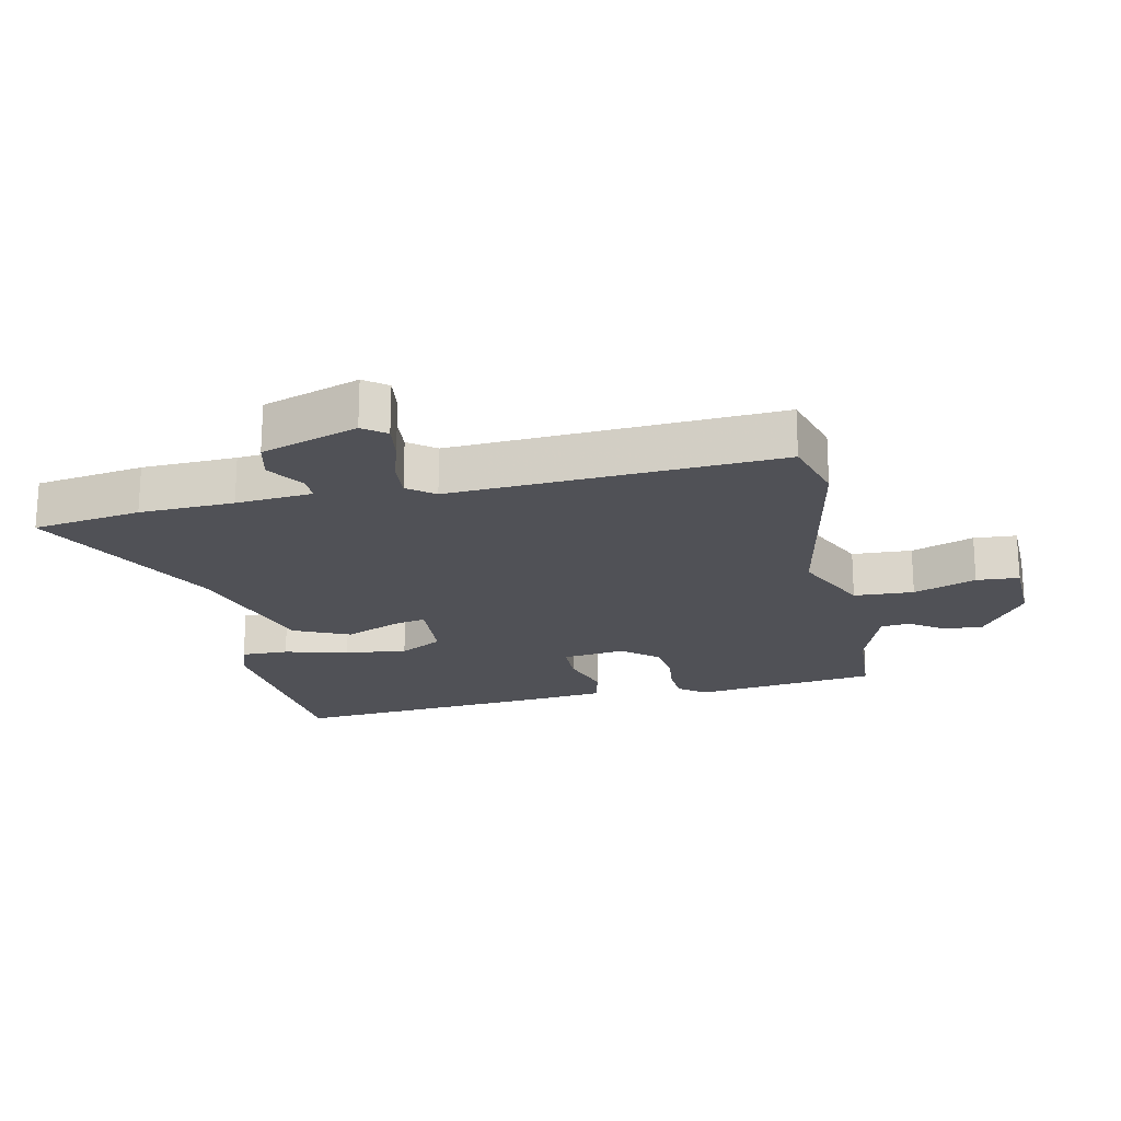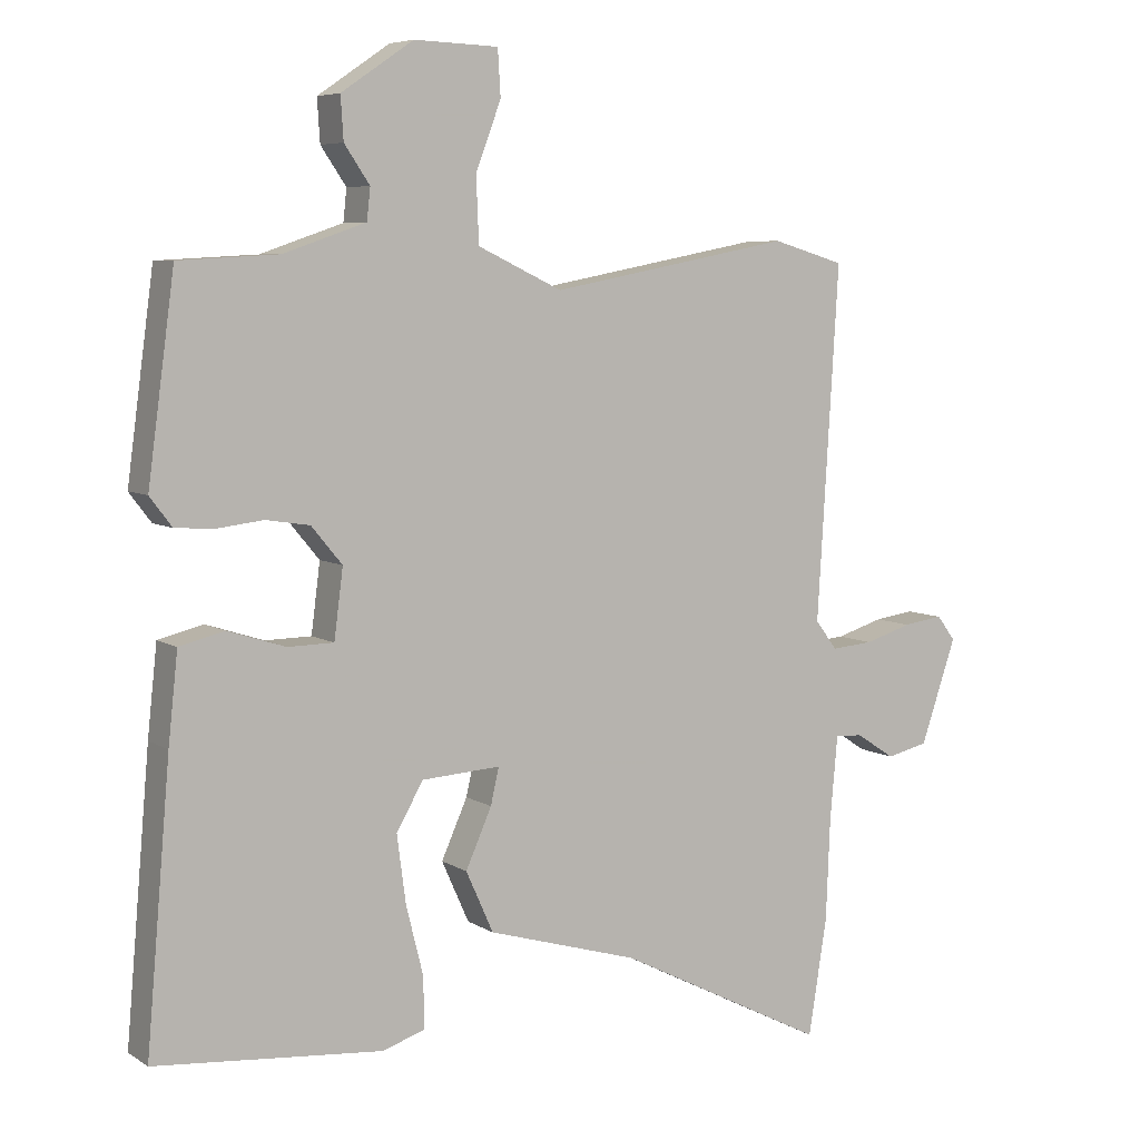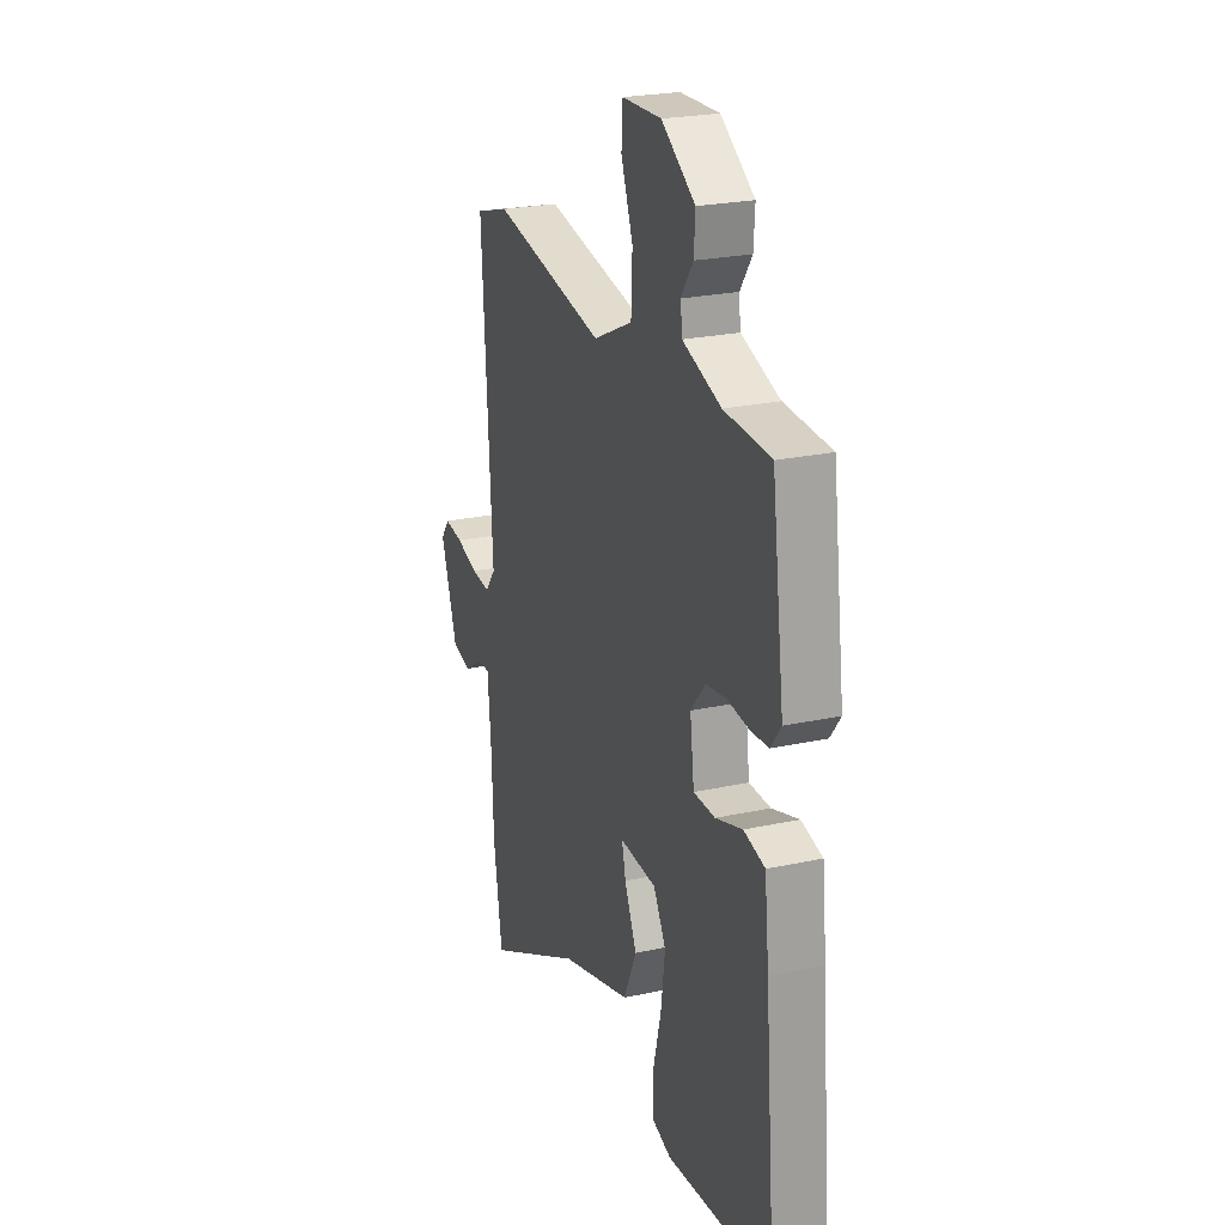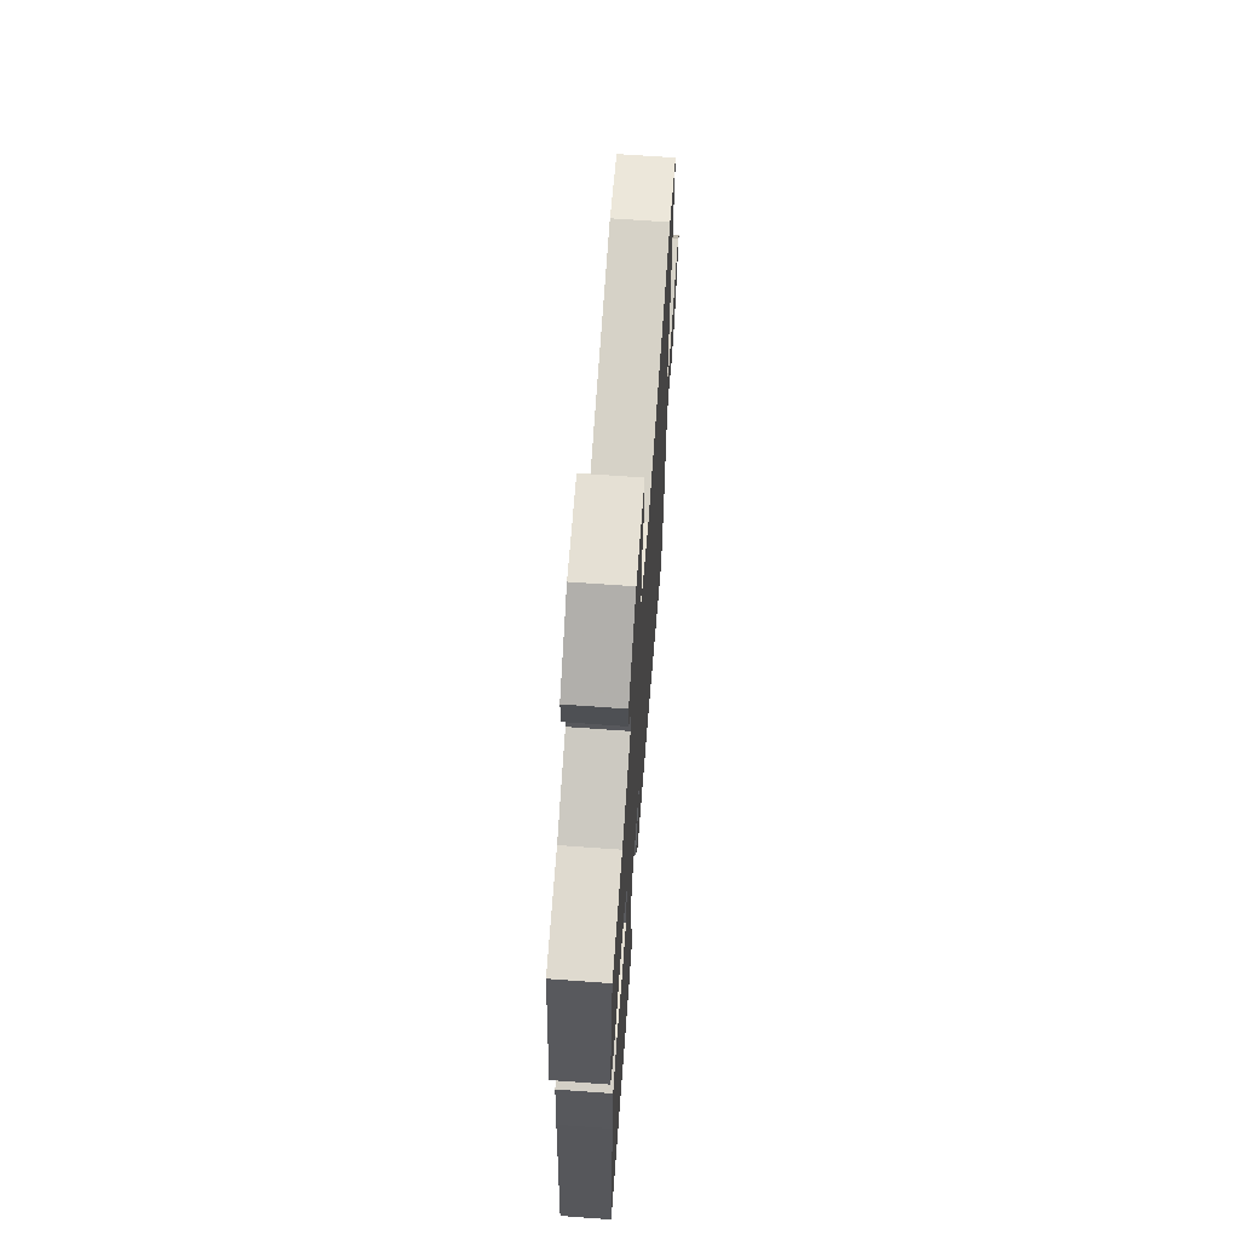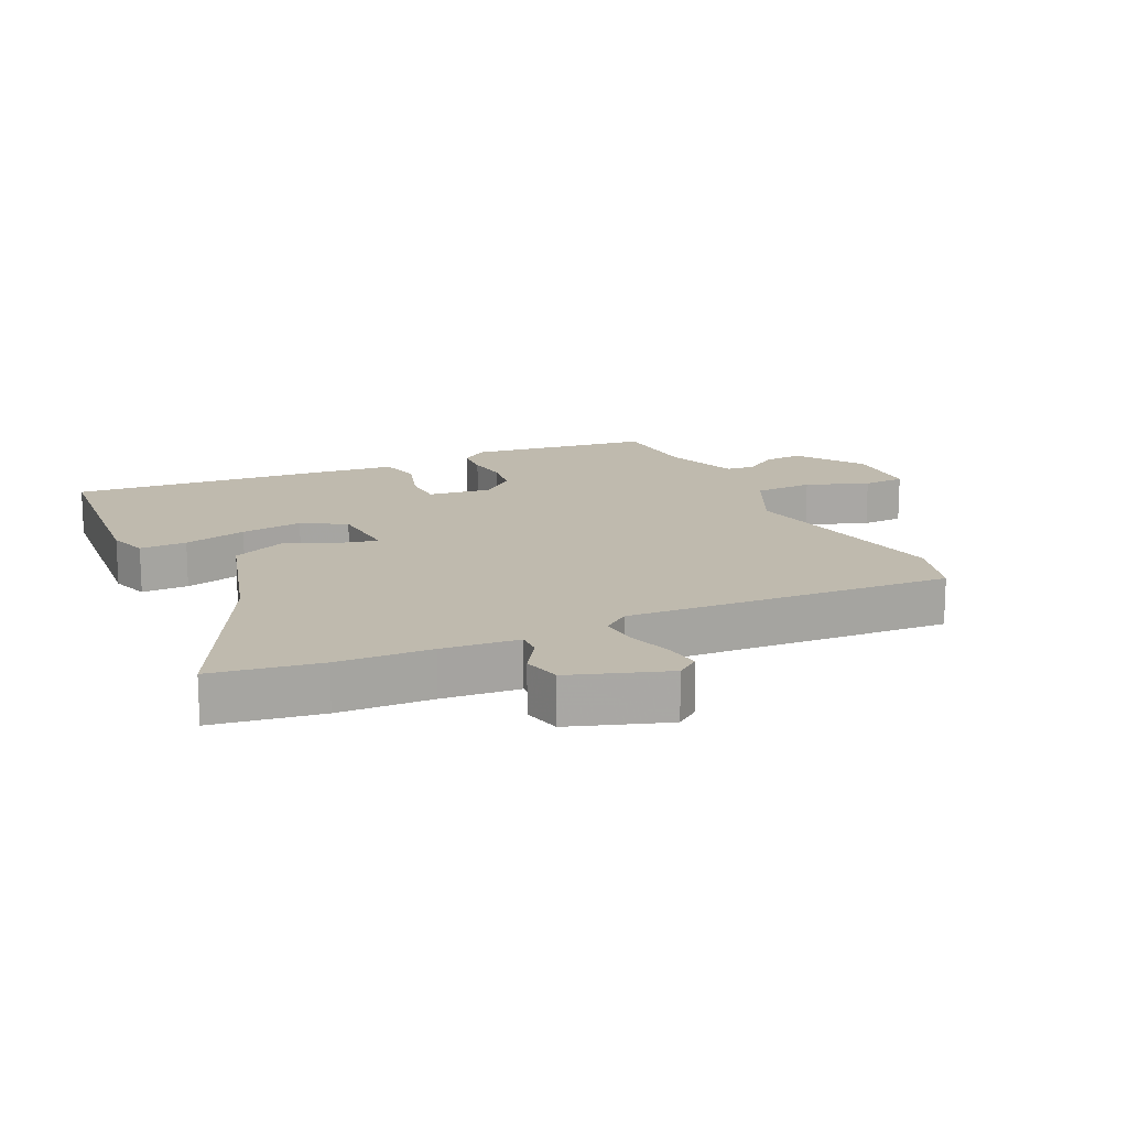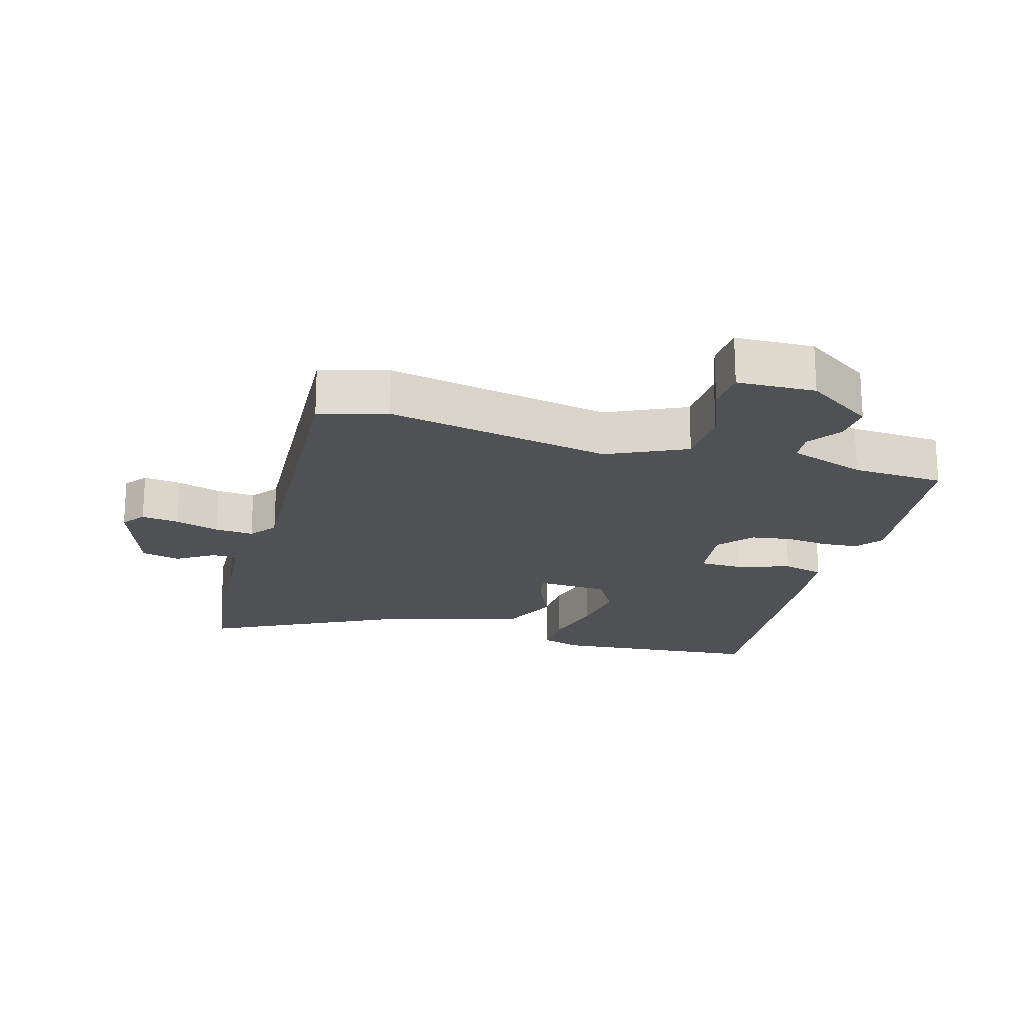
<metadata>
{"format":"obj","ext":"obj","renderer":"f3d","projection":"perspective","resolution":1024,"background":"white","views":[{"elev":-20.3,"azim":-78.1,"up":"+Y"},{"elev":6.5,"azim":149.6,"up":"+Z"},{"elev":23.8,"azim":70.0,"up":"+Z"},{"elev":67.5,"azim":94.2,"up":"+Z"},{"elev":15.6,"azim":-115.4,"up":"+Y"},{"elev":-20.0,"azim":-16.1,"up":"+Y"}]}
</metadata>
<code>
v 0.493 0.07 0.498
v 0.532 0.07 0.209
v 0.5 0.07 0.167
v 0.443 0.07 0.163
v 0.376 0.07 0.171
v 0.312 0.07 0.161
v 0.267 0.07 0.107
v 0.28 0.07 0.007
v 0.347 0.07 0.006
v 0.431 0.07 0.033
v 0.497 0.07 0.017
v 0.511 0.07 -0.112
v 0.546 0.07 -0.516
v 0.215 0.07 -0.546
v 0.153 0.07 -0.526
v 0.154 0.07 -0.452
v 0.179 0.07 -0.352
v 0.192 0.07 -0.254
v 0.153 0.07 -0.186
v 0.038 0.07 -0.179
v 0.05 0.07 -0.232
v 0.088 0.07 -0.317
v 0.048 0.07 -0.406
v -0.173 0.07 -0.471
v -0.48 0.07 -0.627
v -0.507 0.07 -0.457
v -0.513 0.07 -0.309
v -0.524 0.07 -0.188
v -0.564 0.07 -0.19
v -0.621 0.07 -0.227
v -0.682 0.07 -0.213
v -0.734 0.07 -0.061
v -0.707 0.07 -0.025
v -0.648 0.07 -0.033
v -0.579 0.07 -0.054
v -0.518 0.07 -0.059
v -0.486 0.07 -0.017
v -0.517 0.07 0.495
v -0.411 0.07 0.526
v -0.058 0.07 0.459
v 0.065 0.07 0.517
v 0.069 0.07 0.611
v 0.032 0.07 0.709
v 0.036 0.07 0.776
v 0.159 0.07 0.78
v 0.264 0.07 0.709
v 0.26 0.07 0.647
v 0.223 0.07 0.593
v 0.228 0.07 0.547
v 0.348 0.07 0.506
v 0.493 0 0.498
v 0.532 0 0.209
v 0.5 0 0.167
v 0.443 0 0.163
v 0.376 0 0.171
v 0.312 0 0.161
v 0.267 0 0.107
v 0.28 0 0.007
v 0.347 0 0.006
v 0.431 0 0.033
v 0.497 0 0.017
v 0.511 0 -0.112
v 0.546 0 -0.516
v 0.215 0 -0.546
v 0.153 0 -0.526
v 0.154 0 -0.452
v 0.179 0 -0.352
v 0.192 0 -0.254
v 0.153 0 -0.186
v 0.038 0 -0.179
v 0.05 0 -0.232
v 0.088 0 -0.317
v 0.048 0 -0.406
v -0.173 0 -0.471
v -0.48 0 -0.627
v -0.507 0 -0.457
v -0.513 0 -0.309
v -0.524 0 -0.188
v -0.564 0 -0.19
v -0.621 0 -0.227
v -0.682 0 -0.213
v -0.734 0 -0.061
v -0.707 0 -0.025
v -0.648 0 -0.033
v -0.579 0 -0.054
v -0.518 0 -0.059
v -0.486 0 -0.017
v -0.517 0 0.495
v -0.411 0 0.526
v -0.058 0 0.459
v 0.065 0 0.517
v 0.069 0 0.611
v 0.032 0 0.709
v 0.036 0 0.776
v 0.159 0 0.78
v 0.264 0 0.709
v 0.26 0 0.647
v 0.223 0 0.593
v 0.228 0 0.547
v 0.348 0 0.506
f 46 47 48
f 45 46 48
f 44 45 48
f 43 44 48
f 42 43 48
f 41 42 48 49
f 40 41 49 50
f 37 38 39 40
f 40 50 1
f 37 40 1
f 36 37 1
f 33 34 35
f 32 33 35
f 31 32 35
f 30 31 35
f 29 30 35
f 28 29 35 36
f 24 25 26 27
f 27 28 36
f 24 27 36
f 23 24 36
f 22 23 36
f 21 22 36
f 15 16 17
f 14 15 17
f 13 14 17
f 12 13 17
f 11 12 17
f 10 11 17
f 9 10 17
f 8 9 17 18
f 7 8 18 19
f 3 4 5
f 2 3 5
f 1 2 5
f 1 5 6
f 36 1 6 7
f 20 21 36
f 7 19 20 36
f 98 97 96
f 98 96 95
f 98 95 94
f 98 94 93
f 98 93 92
f 99 98 92 91
f 100 99 91 90
f 90 89 88 87
f 51 100 90
f 51 90 87
f 51 87 86
f 85 84 83
f 85 83 82
f 85 82 81
f 85 81 80
f 85 80 79
f 86 85 79 78
f 77 76 75 74
f 86 78 77
f 86 77 74
f 86 74 73
f 86 73 72
f 86 72 71
f 67 66 65
f 67 65 64
f 67 64 63
f 67 63 62
f 67 62 61
f 67 61 60
f 67 60 59
f 68 67 59 58
f 69 68 58 57
f 55 54 53
f 55 53 52
f 55 52 51
f 56 55 51
f 57 56 51 86
f 86 71 70
f 86 70 69 57
f 1 51 52 2
f 2 52 53 3
f 3 53 54 4
f 4 54 55 5
f 5 55 56 6
f 6 56 57 7
f 7 57 58 8
f 8 58 59 9
f 9 59 60 10
f 10 60 61 11
f 11 61 62 12
f 12 62 63 13
f 13 63 64 14
f 14 64 65 15
f 15 65 66 16
f 16 66 67 17
f 17 67 68 18
f 18 68 69 19
f 19 69 70 20
f 20 70 71 21
f 21 71 72 22
f 22 72 73 23
f 23 73 74 24
f 24 74 75 25
f 25 75 76 26
f 26 76 77 27
f 27 77 78 28
f 28 78 79 29
f 29 79 80 30
f 30 80 81 31
f 31 81 82 32
f 32 82 83 33
f 33 83 84 34
f 34 84 85 35
f 35 85 86 36
f 36 86 87 37
f 37 87 88 38
f 38 88 89 39
f 39 89 90 40
f 40 90 91 41
f 41 91 92 42
f 42 92 93 43
f 43 93 94 44
f 44 94 95 45
f 45 95 96 46
f 46 96 97 47
f 47 97 98 48
f 48 98 99 49
f 49 99 100 50
f 50 100 51 1

</code>
